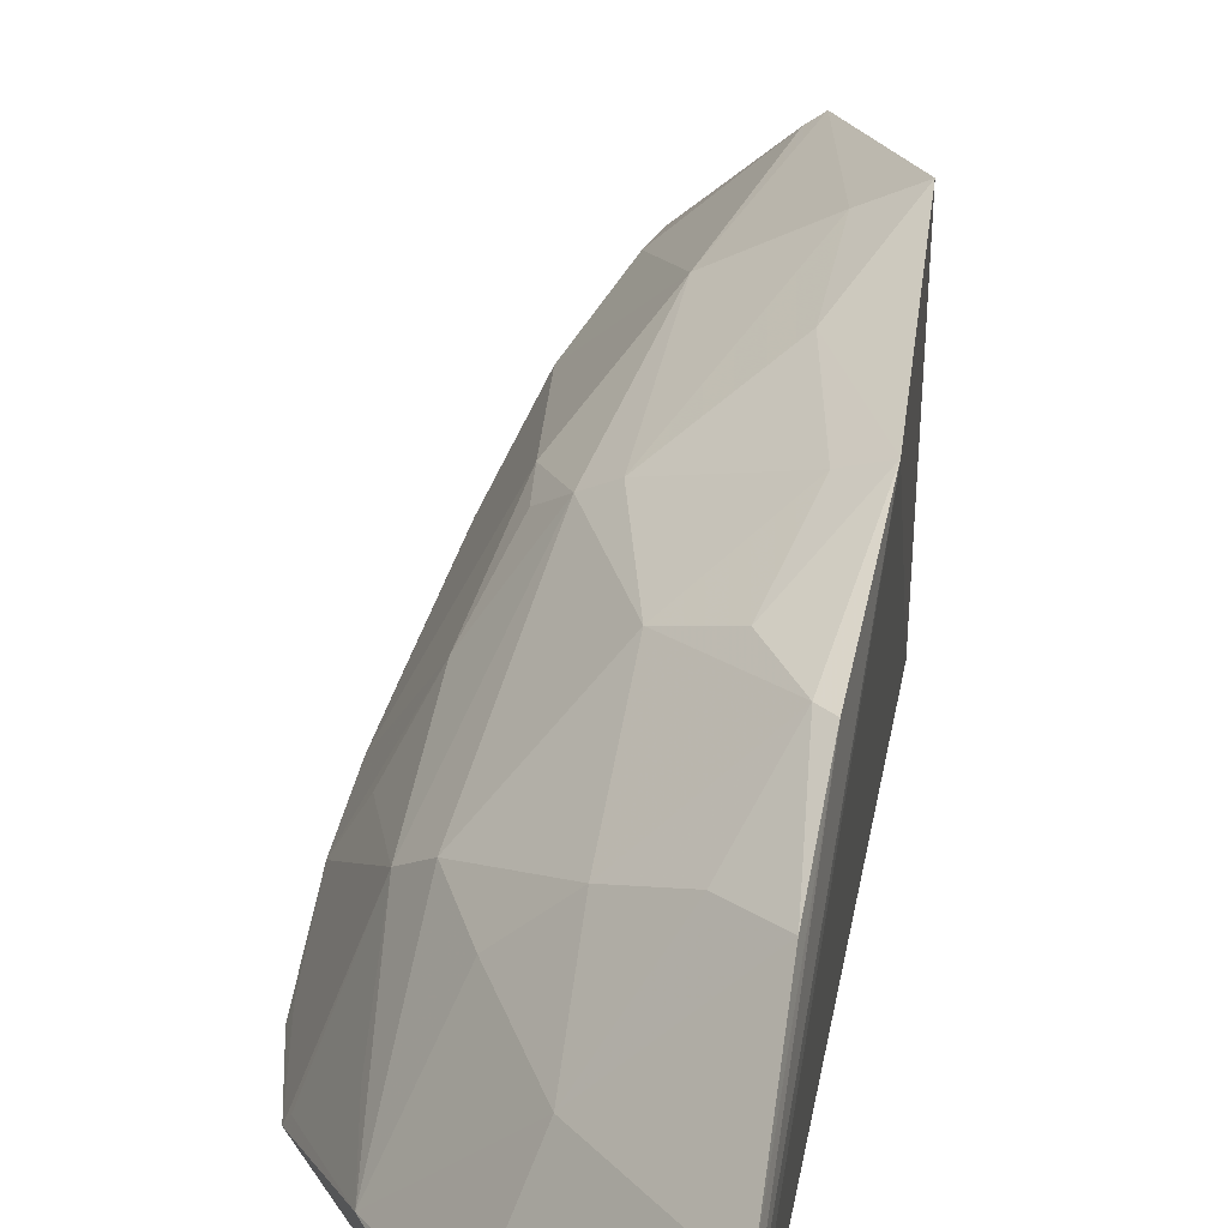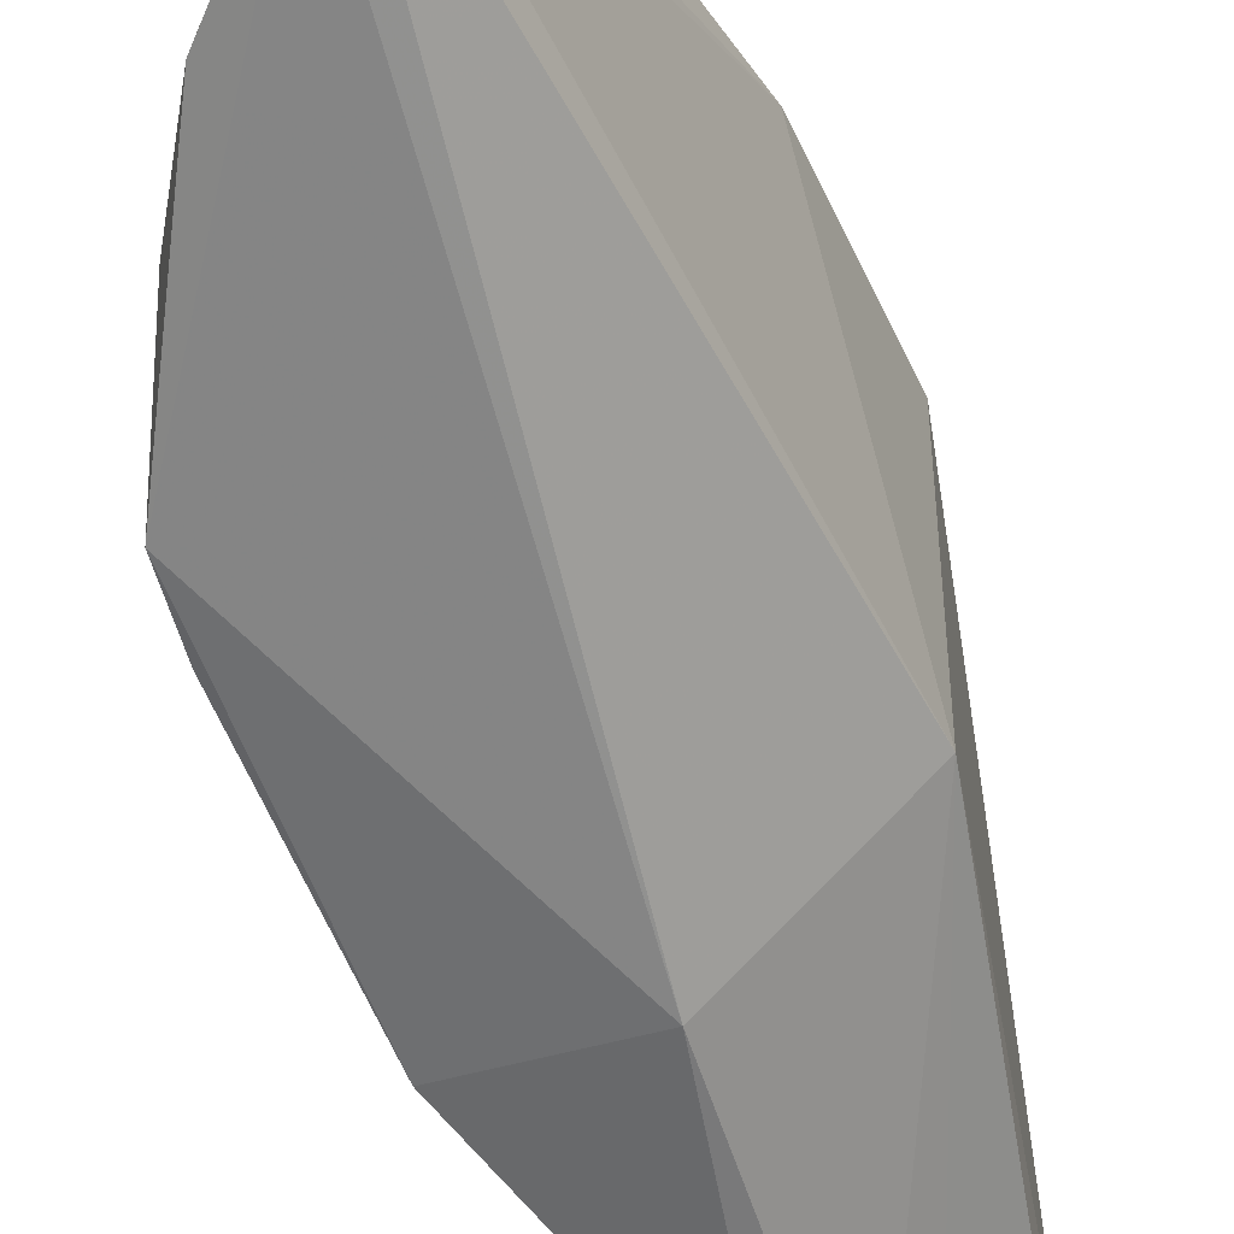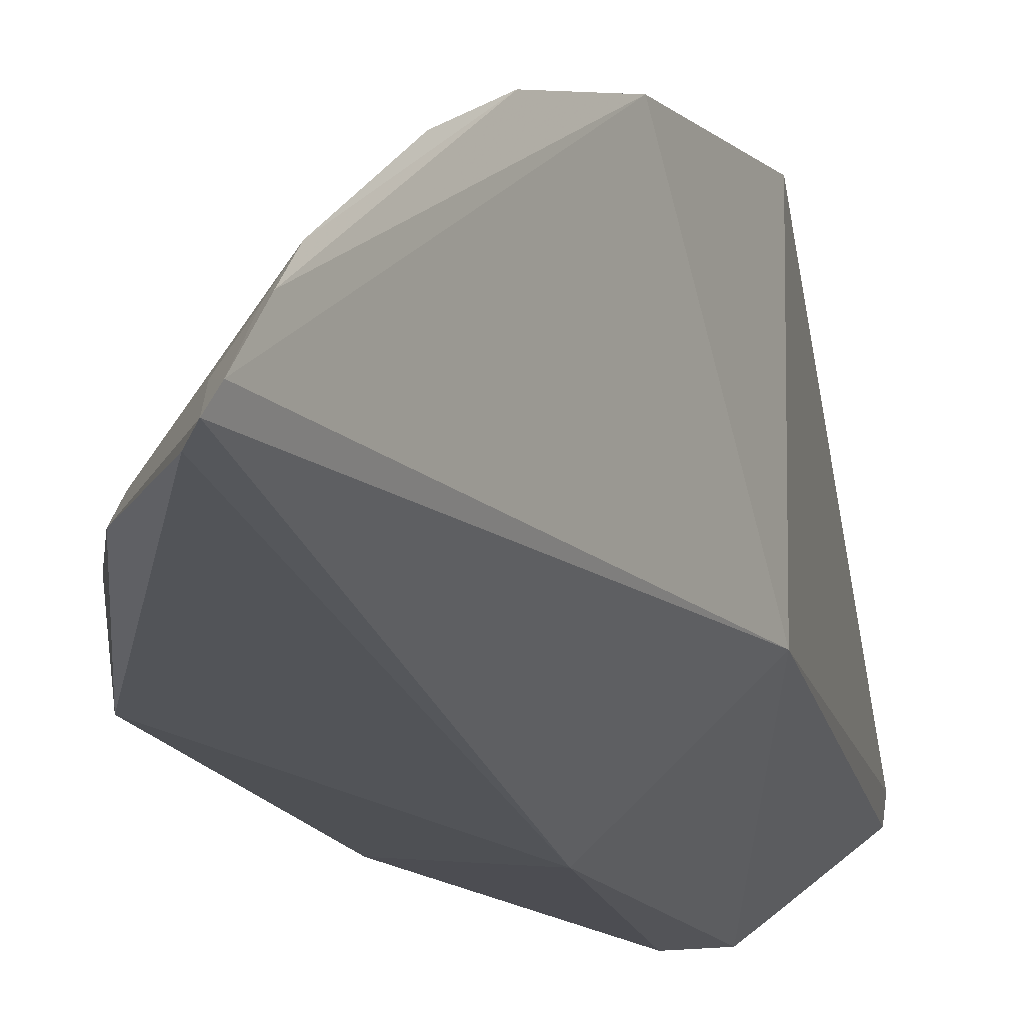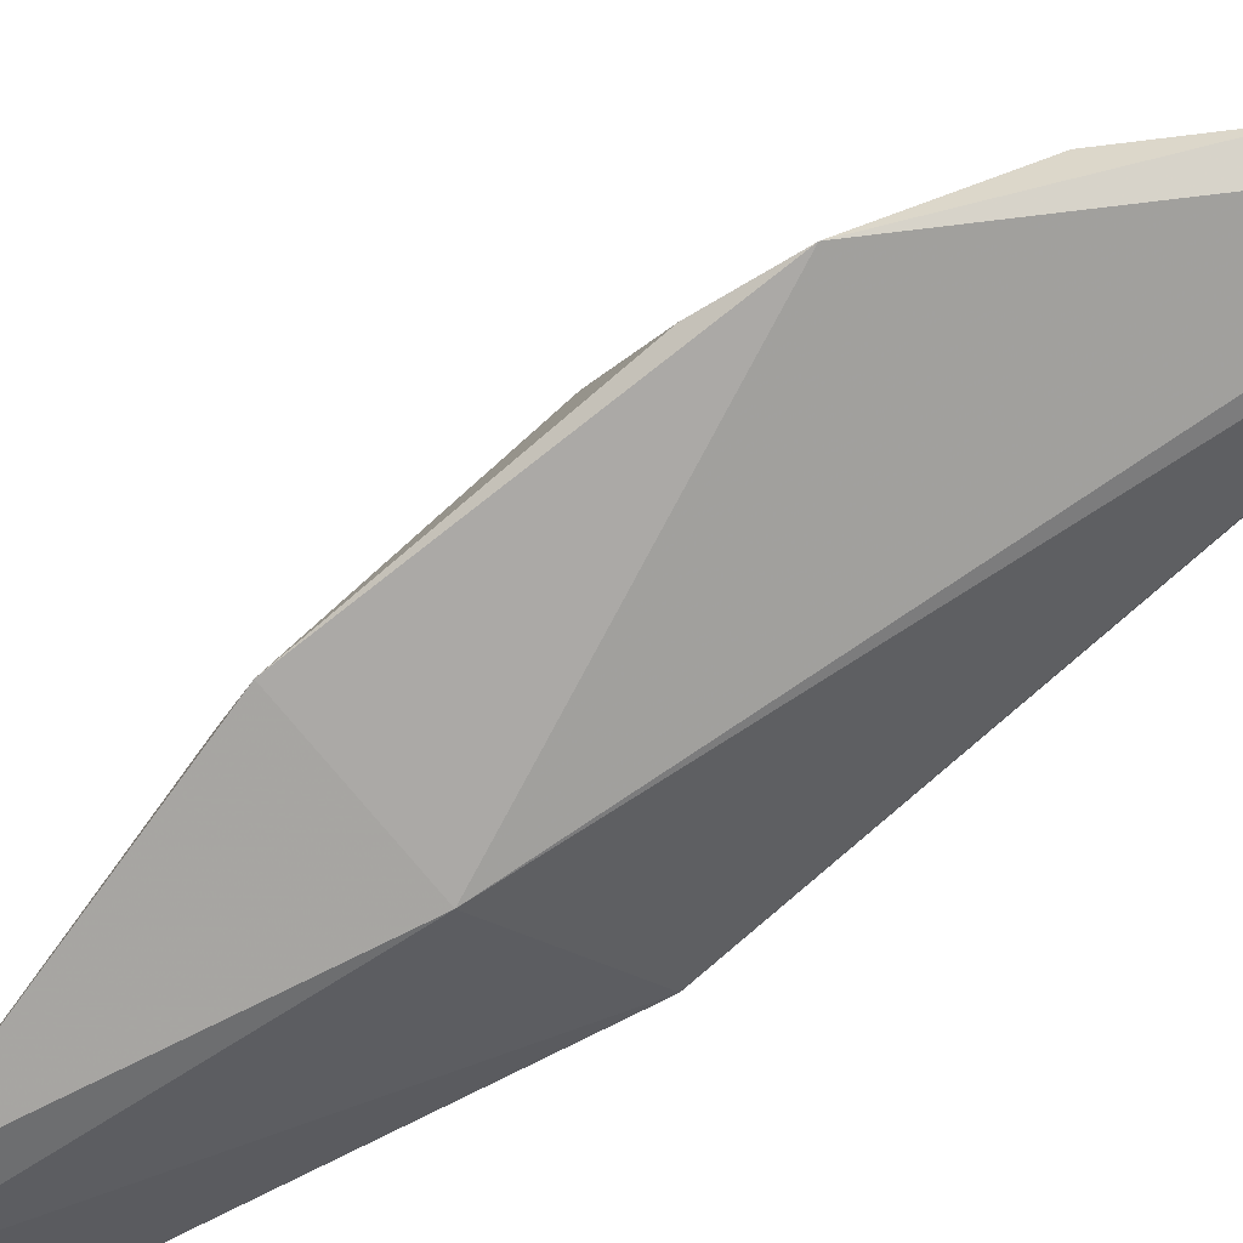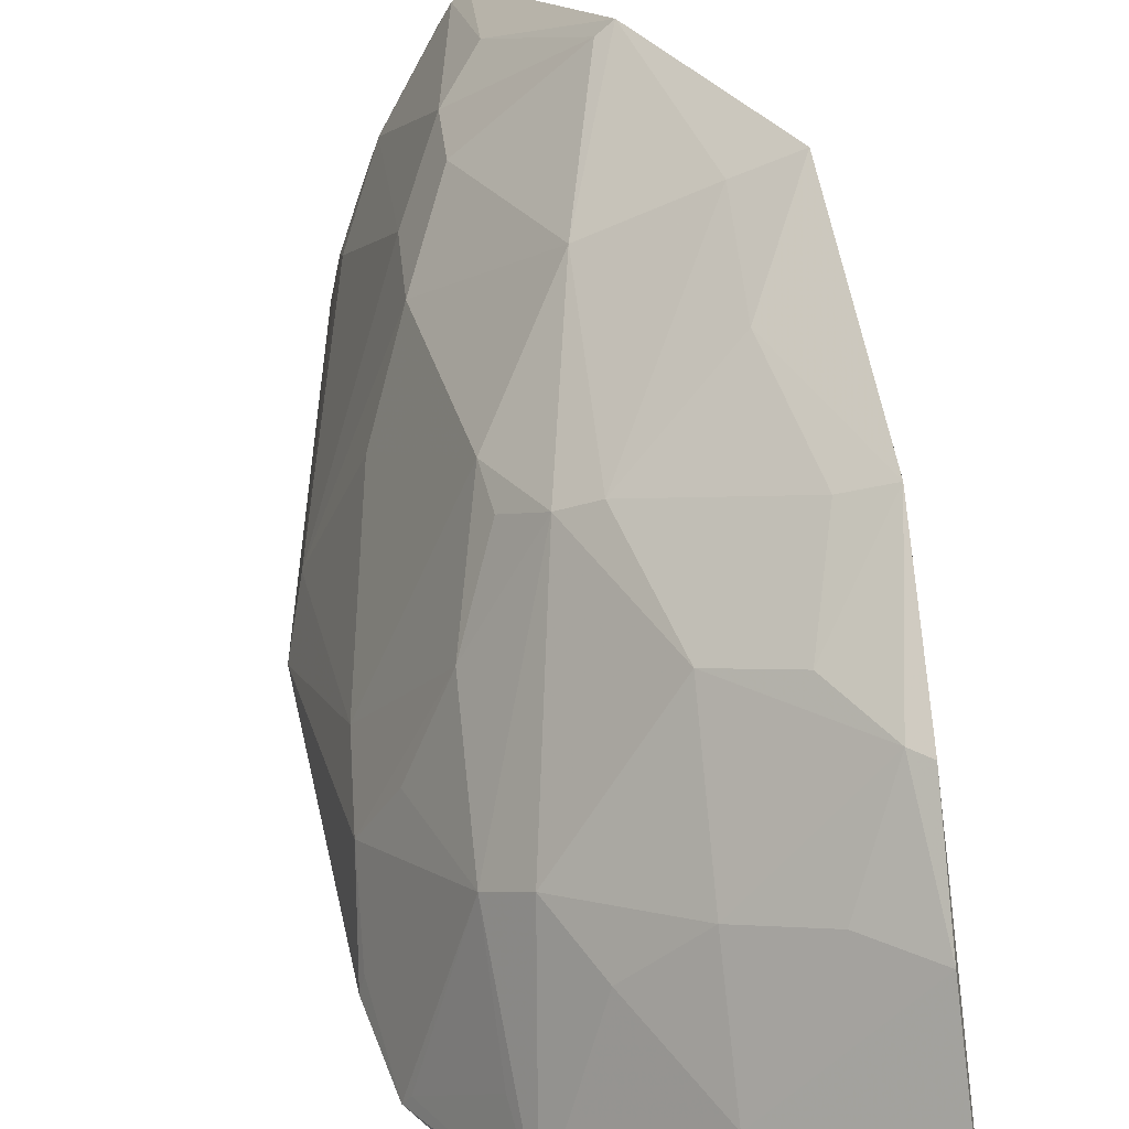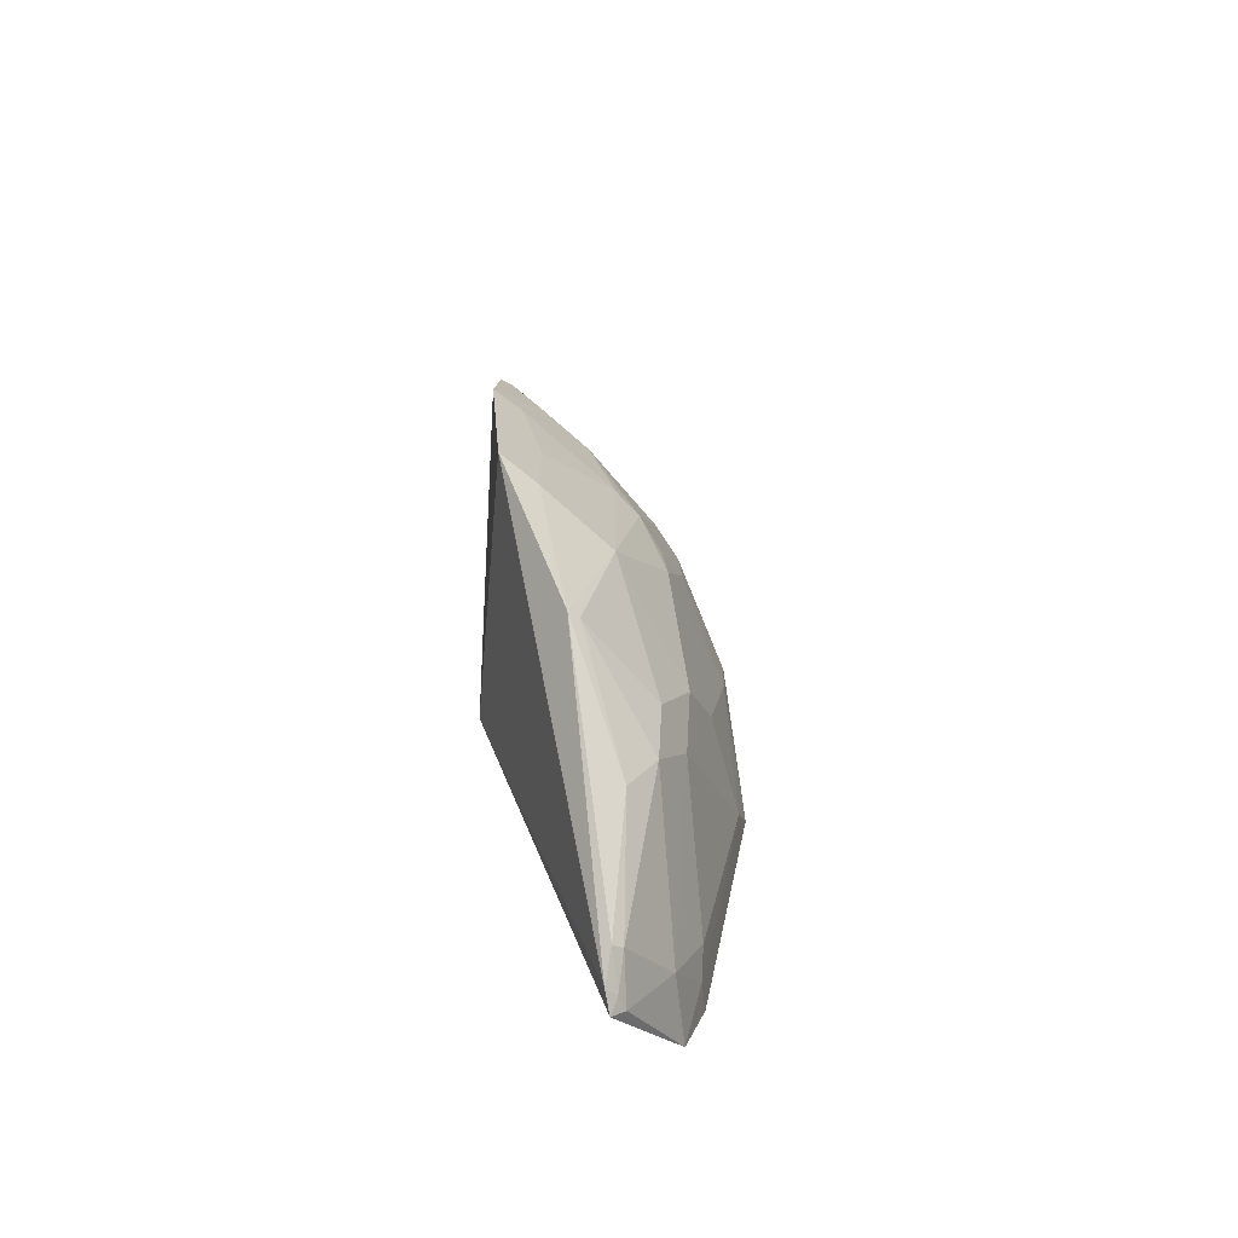
<metadata>
{"format":"obj","ext":"obj","renderer":"f3d","projection":"perspective","resolution":1024,"background":"white","views":[{"elev":38.1,"azim":-168.8,"up":"+Z"},{"elev":-52.2,"azim":-152.6,"up":"+Z"},{"elev":-13.6,"azim":-150.0,"up":"+Z"},{"elev":-66.5,"azim":134.4,"up":"+Z"},{"elev":53.9,"azim":173.1,"up":"+Z"},{"elev":-63.4,"azim":-5.6,"up":"+Y"}]}
</metadata>
<code>
v 0.3361 -0.229 0.1563
v 0.3864 -0.152 0.1068
v 0.3401 0.06011 0.2678
v 0.2625 0.3085 0.1733
v 0.2652 -0.007572 0.1746
v 0.3931 0.1592 0.1397
v 0.3524 -0.09143 0.2378
v 0.3751 -0.1871 0.1113
v 0.2566 0.09785 0.3171
v 0.3409 -0.007572 0.114
v 0.3387 0.1775 0.2224
v 0.3964 0.05595 0.1721
v 0.362 -0.201 0.1263
v 0.3667 -0.1823 0.1491
v 0.2583 0.3049 0.183
v 0.264 -0.007578 0.3247
v 0.4118 -0.001614 0.1219
v 0.274 0.2992 0.1688
v 0.3688 0.1375 0.2093
v 0.3112 0.121 0.2784
v 0.3564 0.02751 0.2515
v 0.3401 -0.2089 0.1793
v 0.3436 -0.222 0.1552
v 0.3824 -0.1553 0.1251
v 0.2855 0.03718 0.3081
v 0.3325 -0.2248 0.1682
v 0.4014 0.1236 0.1394
v 0.3686 -0.05177 0.2247
v 0.3615 0.2098 0.1668
v 0.3547 0.1483 0.224
v 0.26 0.2119 0.2724
v 0.326 -0.01844 0.282
v 0.3679 0.07732 0.2265
v 0.3519 -0.1222 0.2255
v 0.405 -0.02306 0.1387
v 0.2732 0.09341 0.3084
v 0.3034 -0.09609 0.2853
v 0.339 -0.2226 0.1631
v 0.3985 0.08928 0.1651
v 0.329 0.253 0.1662
v 0.3667 0.1811 0.179
v 0.3124 0.1787 0.2494
v 0.258 0.2849 0.2098
v 0.2657 0.1624 0.2962
v 0.2851 -0.01091 0.3111
v 0.3538 0.04777 0.2525
v 0.3676 -0.08908 0.211
v 0.384 -0.02085 0.1947
v 0.3266 0.06536 0.2782
v 0.3342 -0.2124 0.1827
v 0.3097 -0.09385 0.2811
v 0.3851 0.09094 0.1911
v 0.3995 0.1213 0.1456
v 0.3119 0.2208 0.2185
v 0.3903 0.1601 0.1451
v 0.2587 0.1678 0.2971
v 0.2788 0.2818 0.1912
v 0.2831 0.1936 0.2655
v 0.2838 0.1354 0.2936
v 0.382 -0.1431 0.139
v 0.3366 -0.1488 0.2257
v 0.3264 0.2483 0.1767
v 0.2591 0.271 0.2261
v 0.2646 0.2801 0.2092
f 10 2 8
f 10 8 5
f 10 5 4
f 13 8 1
f 13 1 5
f 13 5 8
f 15 4 5
f 15 5 9
f 16 9 5
f 17 10 6
f 17 2 10
f 18 10 4
f 18 6 10
f 23 1 8
f 23 8 14
f 23 14 22
f 24 14 8
f 24 8 2
f 25 9 16
f 26 16 5
f 26 5 1
f 27 17 6
f 30 29 11
f 30 19 29
f 30 20 3
f 30 3 19
f 32 28 21
f 32 7 28
f 32 21 3
f 33 19 3
f 33 21 12
f 34 22 14
f 35 24 2
f 35 2 17
f 35 17 12
f 36 9 25
f 37 16 26
f 38 23 22
f 38 26 1
f 38 1 23
f 39 12 17
f 39 17 27
f 39 33 12
f 40 29 6
f 40 6 18
f 40 18 4
f 41 29 19
f 42 30 11
f 42 20 30
f 43 15 9
f 44 20 42
f 45 25 16
f 45 37 32
f 45 16 37
f 46 33 3
f 46 3 21
f 46 21 33
f 47 28 7
f 47 7 34
f 47 35 28
f 47 34 14
f 48 35 12
f 48 28 35
f 48 12 21
f 48 21 28
f 49 36 25
f 49 3 20
f 49 20 36
f 49 25 45
f 49 45 32
f 49 32 3
f 50 37 26
f 50 38 22
f 50 26 38
f 51 34 7
f 51 7 32
f 51 32 37
f 52 39 19
f 52 19 33
f 52 33 39
f 53 39 27
f 53 27 6
f 53 6 19
f 53 19 39
f 54 11 29
f 54 42 11
f 55 41 19
f 55 19 6
f 55 6 29
f 55 29 41
f 56 43 9
f 56 44 31
f 56 9 44
f 57 40 4
f 57 4 15
f 58 44 42
f 58 31 44
f 58 54 31
f 58 42 54
f 59 36 20
f 59 20 44
f 59 44 9
f 59 9 36
f 60 24 35
f 60 35 47
f 60 47 14
f 60 14 24
f 61 50 22
f 61 22 34
f 61 37 50
f 61 51 37
f 61 34 51
f 62 54 29
f 62 29 40
f 62 40 57
f 63 31 54
f 63 56 31
f 63 43 56
f 63 54 62
f 64 57 15
f 64 15 43
f 64 43 63
f 64 63 62
f 64 62 57

</code>
